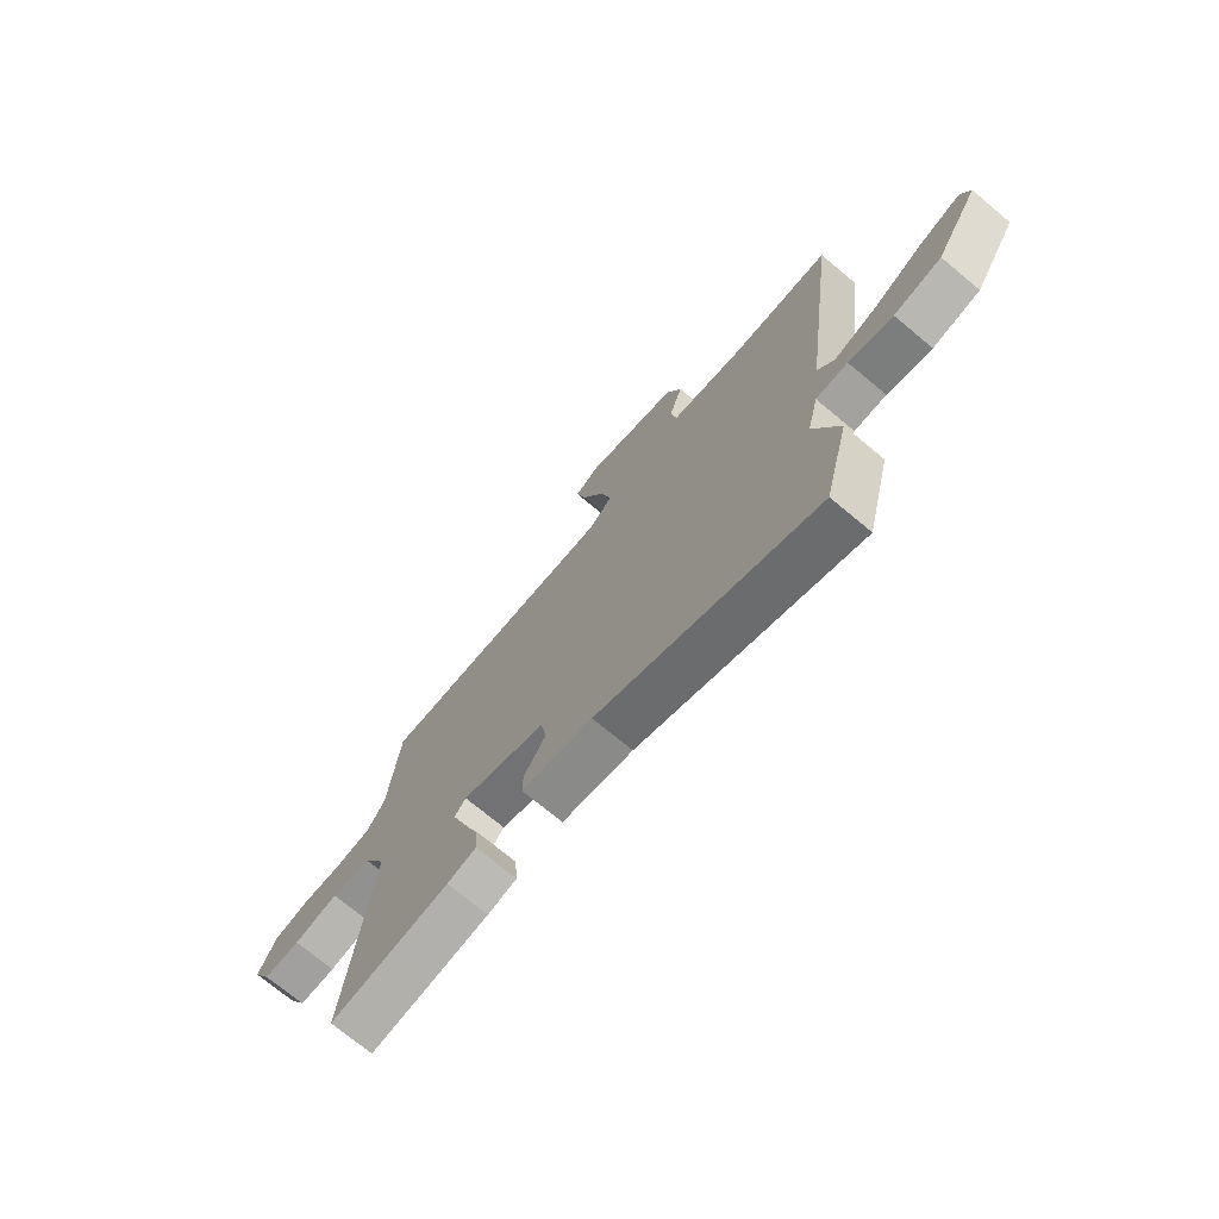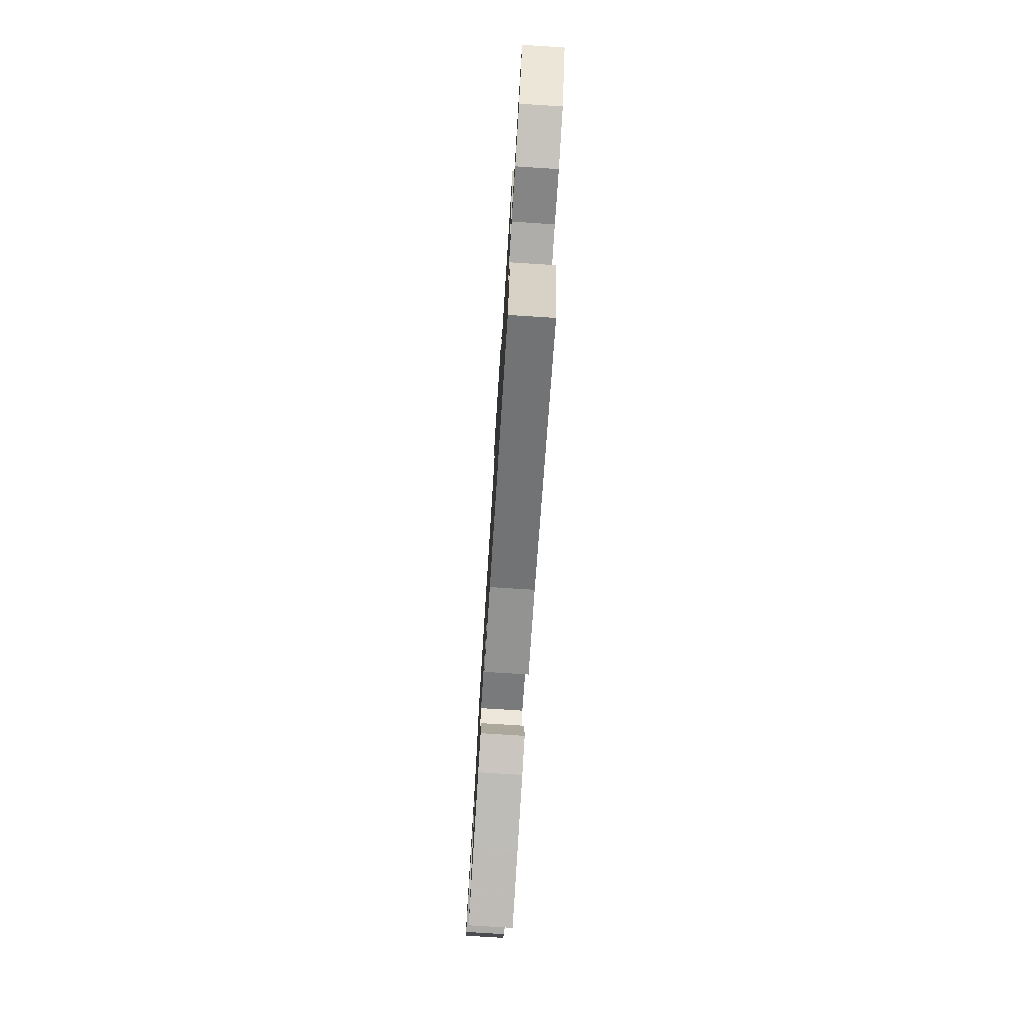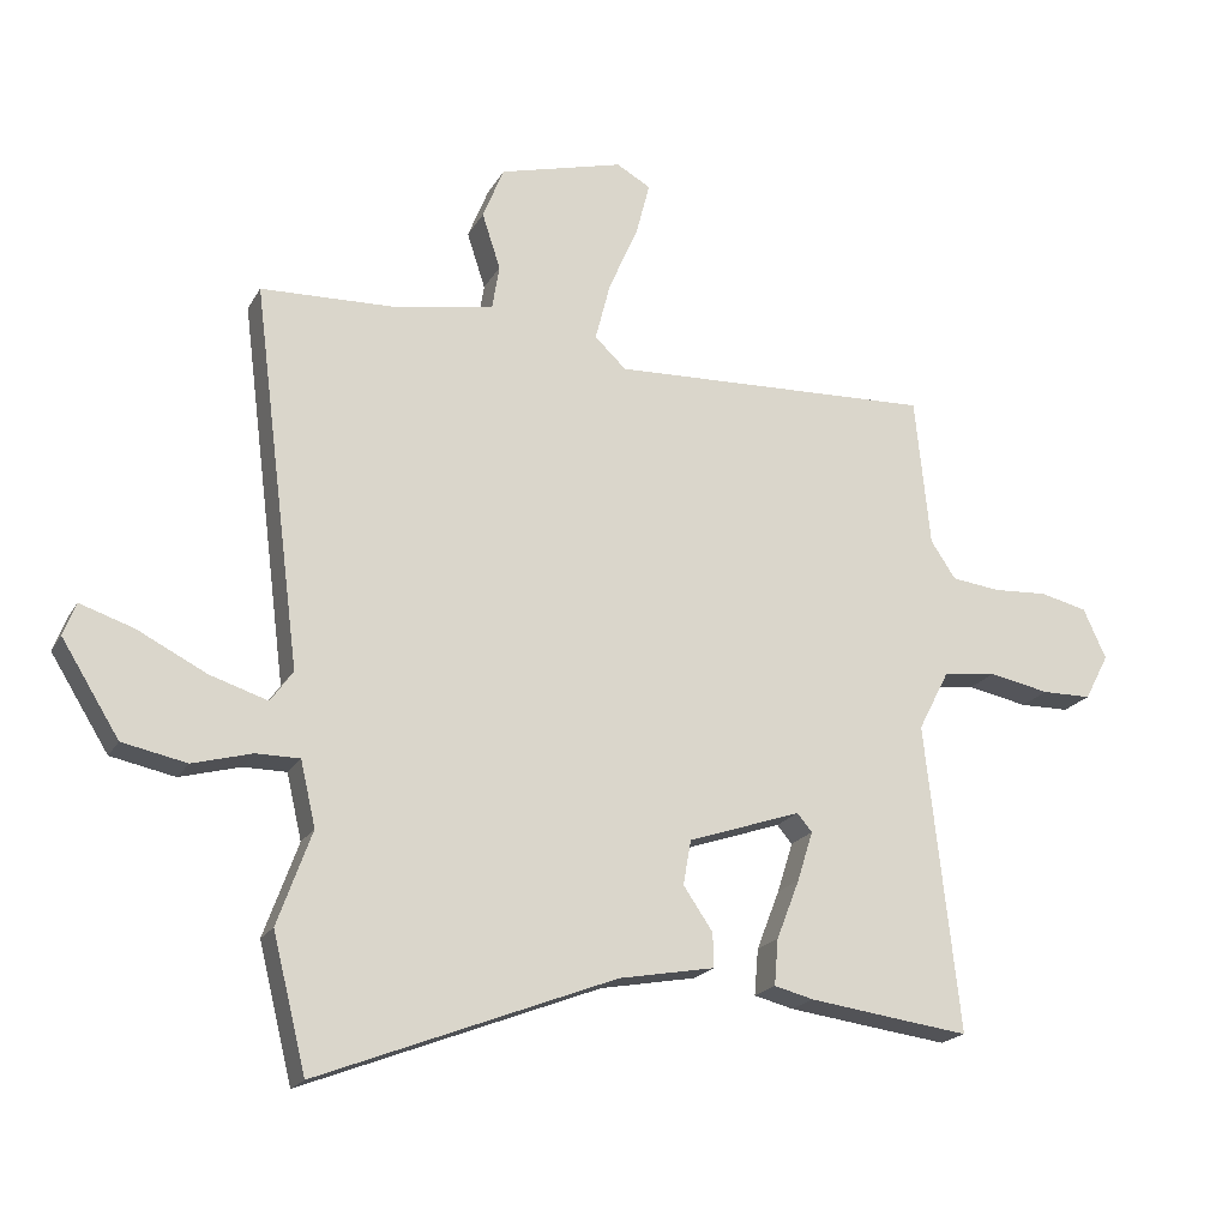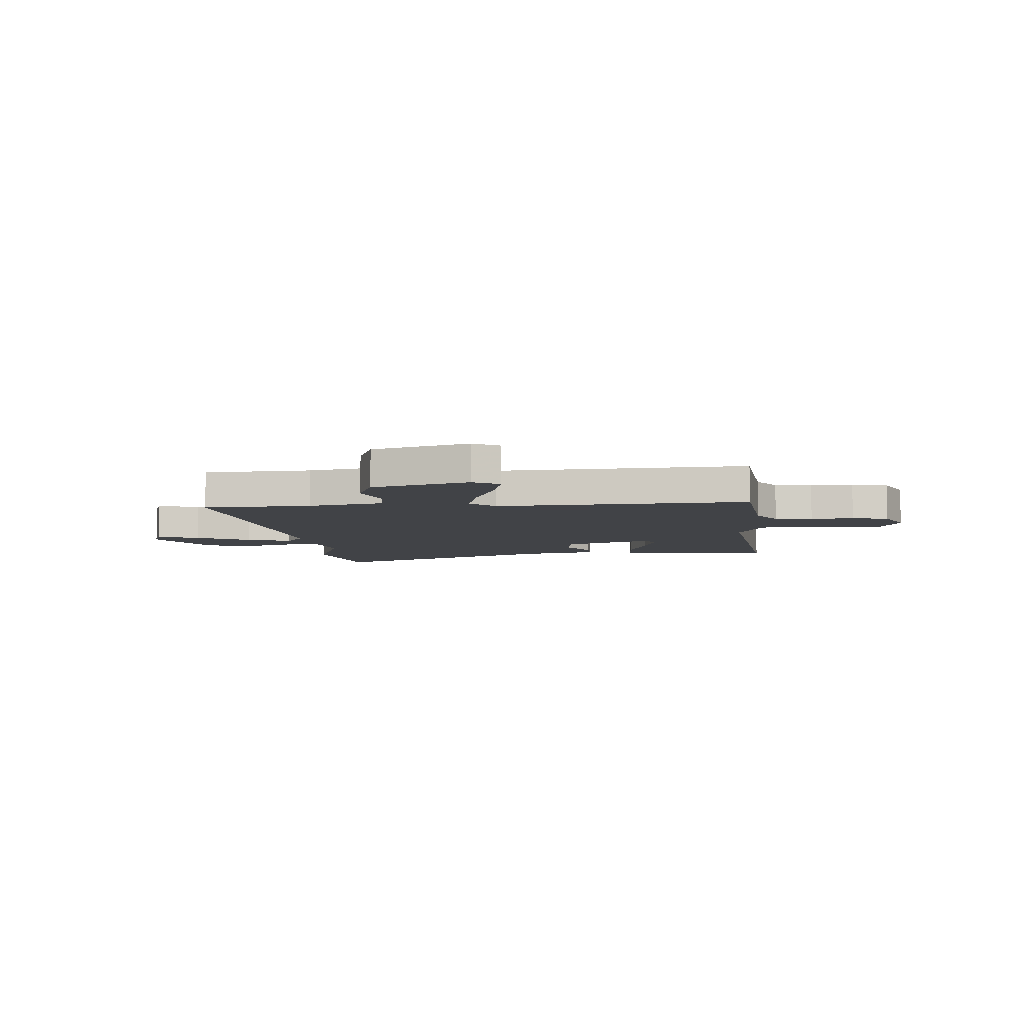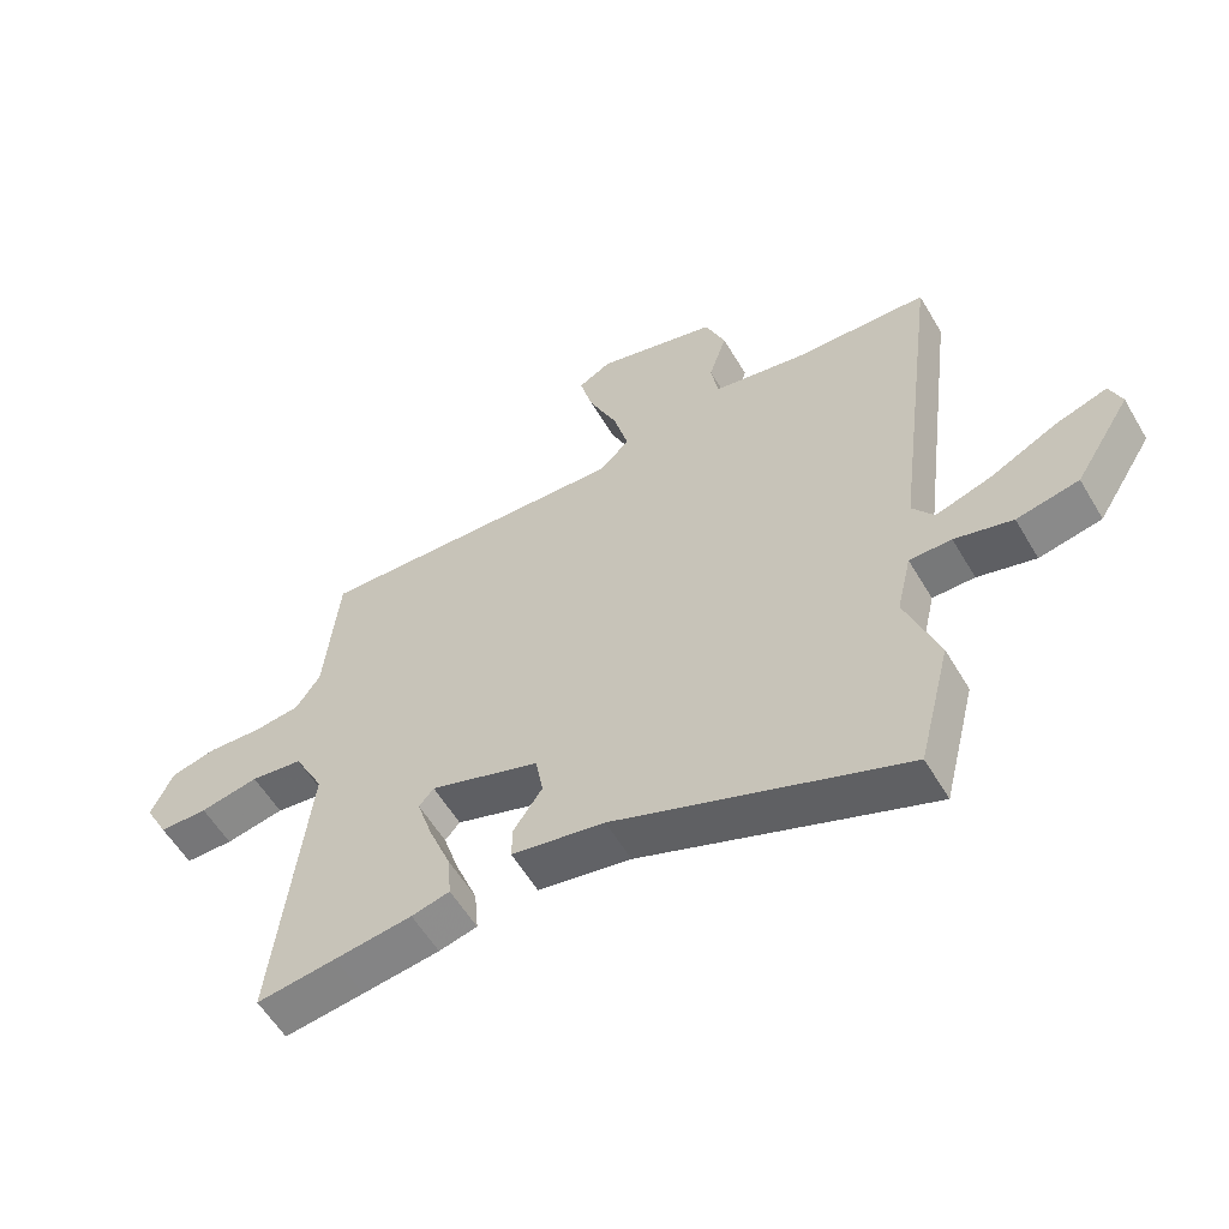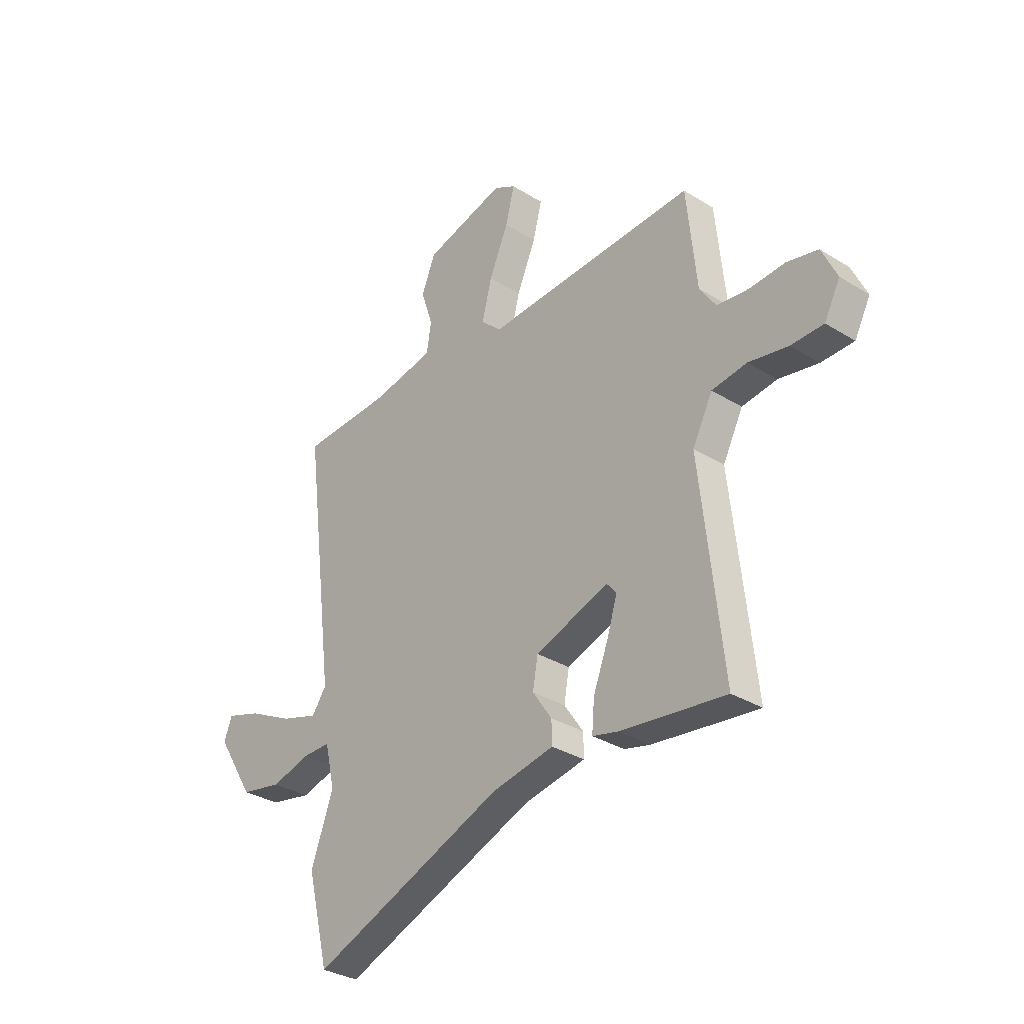
<metadata>
{"format":"obj","ext":"obj","renderer":"f3d","projection":"perspective","resolution":1024,"background":"white","views":[{"elev":-72.5,"azim":-129.8,"up":"+Z"},{"elev":-77.1,"azim":-93.6,"up":"+Z"},{"elev":-19.9,"azim":-21.8,"up":"+Z"},{"elev":-6.9,"azim":5.2,"up":"+Y"},{"elev":-57.3,"azim":-149.7,"up":"+Z"},{"elev":-32.4,"azim":49.2,"up":"+Z"}]}
</metadata>
<code>
v -0.464 0.07 -0.643
v -0.515 0.07 -0.439
v -0.463 0.07 -0.296
v -0.486 0.07 -0.197
v -0.552 0.07 -0.197
v -0.643 0.07 -0.222
v -0.741 0.07 -0.202
v -0.829 0.07 -0.061
v -0.81 0.07 -0.011
v -0.728 0.07 -0.038
v -0.623 0.07 -0.091
v -0.535 0.07 -0.119
v -0.501 0.07 -0.071
v -0.575 0.07 0.509
v -0.364 0.07 0.517
v -0.217 0.07 0.544
v -0.206 0.07 0.612
v -0.234 0.07 0.697
v -0.202 0.07 0.777
v -0.012 0.07 0.828
v 0.04 0.07 0.799
v 0.019 0.07 0.717
v -0.026 0.07 0.614
v -0.049 0.07 0.524
v -0.001 0.07 0.479
v 0.493 0.07 0.5
v 0.516 0.07 0.272
v 0.554 0.07 0.215
v 0.628 0.07 0.206
v 0.712 0.07 0.211
v 0.784 0.07 0.194
v 0.819 0.07 0.118
v 0.782 0.07 0.048
v 0.706 0.07 0.047
v 0.614 0.07 0.065
v 0.532 0.07 0.054
v 0.485 0.07 -0.037
v 0.537 0.07 -0.505
v 0.412 0.07 -0.489
v 0.291 0.07 -0.473
v 0.231 0.07 -0.458
v 0.237 0.07 -0.388
v 0.272 0.07 -0.298
v 0.296 0.07 -0.222
v 0.273 0.07 -0.195
v 0.101 0.07 -0.254
v 0.089 0.07 -0.322
v 0.134 0.07 -0.388
v 0.135 0.07 -0.44
v -0.011 0.07 -0.467
v -0.464 0 -0.643
v -0.515 0 -0.439
v -0.463 0 -0.296
v -0.486 0 -0.197
v -0.552 0 -0.197
v -0.643 0 -0.222
v -0.741 0 -0.202
v -0.829 0 -0.061
v -0.81 0 -0.011
v -0.728 0 -0.038
v -0.623 0 -0.091
v -0.535 0 -0.119
v -0.501 0 -0.071
v -0.575 0 0.509
v -0.364 0 0.517
v -0.217 0 0.544
v -0.206 0 0.612
v -0.234 0 0.697
v -0.202 0 0.777
v -0.012 0 0.828
v 0.04 0 0.799
v 0.019 0 0.717
v -0.026 0 0.614
v -0.049 0 0.524
v -0.001 0 0.479
v 0.493 0 0.5
v 0.516 0 0.272
v 0.554 0 0.215
v 0.628 0 0.206
v 0.712 0 0.211
v 0.784 0 0.194
v 0.819 0 0.118
v 0.782 0 0.048
v 0.706 0 0.047
v 0.614 0 0.065
v 0.532 0 0.054
v 0.485 0 -0.037
v 0.537 0 -0.505
v 0.412 0 -0.489
v 0.291 0 -0.473
v 0.231 0 -0.458
v 0.237 0 -0.388
v 0.272 0 -0.298
v 0.296 0 -0.222
v 0.273 0 -0.195
v 0.101 0 -0.254
v 0.089 0 -0.322
v 0.134 0 -0.388
v 0.135 0 -0.44
v -0.011 0 -0.467
f 47 48 49 50
f 1 2 3
f 50 1 3
f 47 50 3
f 46 47 3
f 45 46 3 4
f 41 42 43
f 40 41 43
f 39 40 43
f 38 39 43
f 37 38 43
f 36 37 43 44
f 33 34 35
f 32 33 35
f 31 32 35
f 30 31 35
f 29 30 35
f 28 29 35 36
f 36 44 45
f 28 36 45
f 27 28 45
f 21 22 23
f 20 21 23
f 19 20 23
f 18 19 23
f 17 18 23
f 16 17 23 24
f 15 16 24 25
f 13 14 15 25
f 9 10 11
f 8 9 11
f 7 8 11
f 6 7 11
f 5 6 11
f 5 11 12
f 26 27 45
f 25 26 45
f 13 25 45
f 12 13 45
f 5 12 45
f 4 5 45
f 100 99 98 97
f 53 52 51
f 53 51 100
f 53 100 97
f 53 97 96
f 54 53 96 95
f 93 92 91
f 93 91 90
f 93 90 89
f 93 89 88
f 93 88 87
f 94 93 87 86
f 85 84 83
f 85 83 82
f 85 82 81
f 85 81 80
f 85 80 79
f 86 85 79 78
f 95 94 86
f 95 86 78
f 95 78 77
f 73 72 71
f 73 71 70
f 73 70 69
f 73 69 68
f 73 68 67
f 74 73 67 66
f 75 74 66 65
f 75 65 64 63
f 61 60 59
f 61 59 58
f 61 58 57
f 61 57 56
f 61 56 55
f 62 61 55
f 95 77 76
f 95 76 75
f 95 75 63
f 95 63 62
f 95 62 55
f 95 55 54
f 1 51 52 2
f 2 52 53 3
f 3 53 54 4
f 4 54 55 5
f 5 55 56 6
f 6 56 57 7
f 7 57 58 8
f 8 58 59 9
f 9 59 60 10
f 10 60 61 11
f 11 61 62 12
f 12 62 63 13
f 13 63 64 14
f 14 64 65 15
f 15 65 66 16
f 16 66 67 17
f 17 67 68 18
f 18 68 69 19
f 19 69 70 20
f 20 70 71 21
f 21 71 72 22
f 22 72 73 23
f 23 73 74 24
f 24 74 75 25
f 25 75 76 26
f 26 76 77 27
f 27 77 78 28
f 28 78 79 29
f 29 79 80 30
f 30 80 81 31
f 31 81 82 32
f 32 82 83 33
f 33 83 84 34
f 34 84 85 35
f 35 85 86 36
f 36 86 87 37
f 37 87 88 38
f 38 88 89 39
f 39 89 90 40
f 40 90 91 41
f 41 91 92 42
f 42 92 93 43
f 43 93 94 44
f 44 94 95 45
f 45 95 96 46
f 46 96 97 47
f 47 97 98 48
f 48 98 99 49
f 49 99 100 50
f 50 100 51 1

</code>
